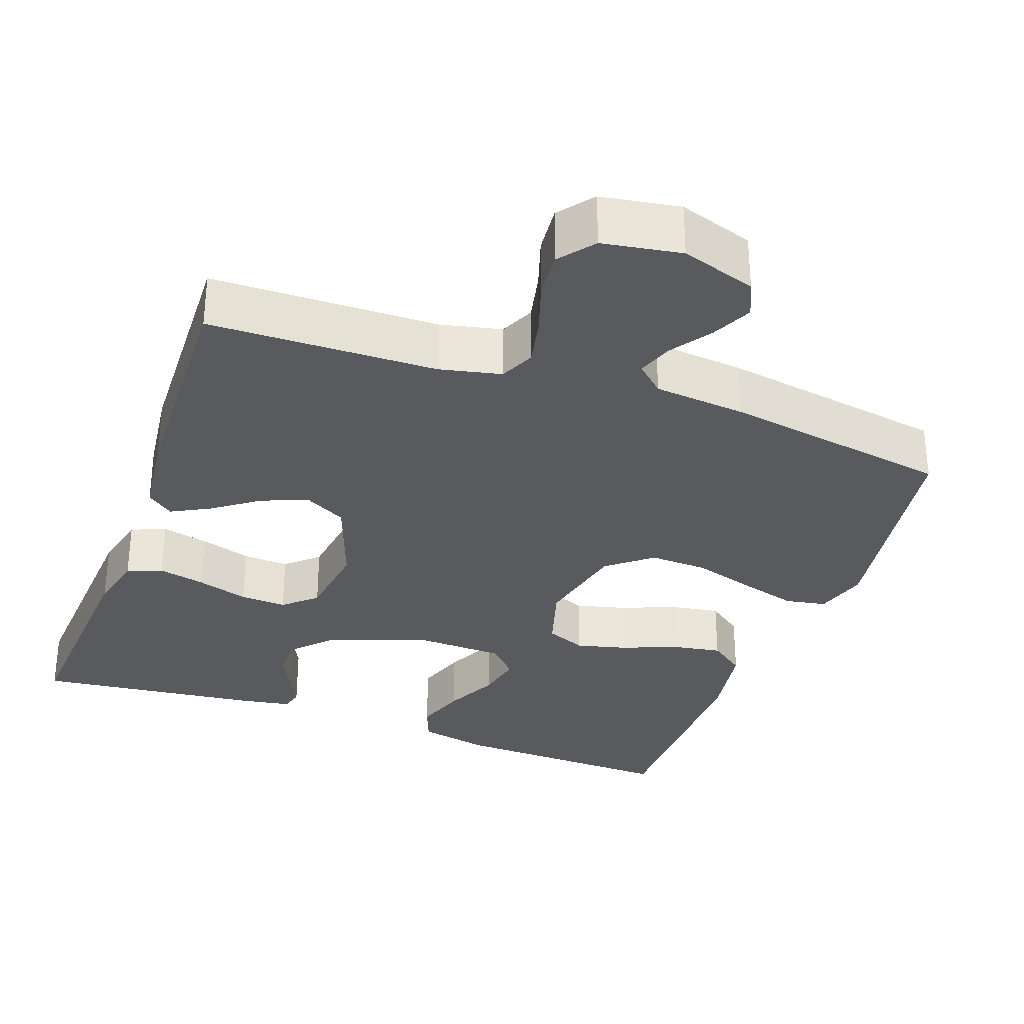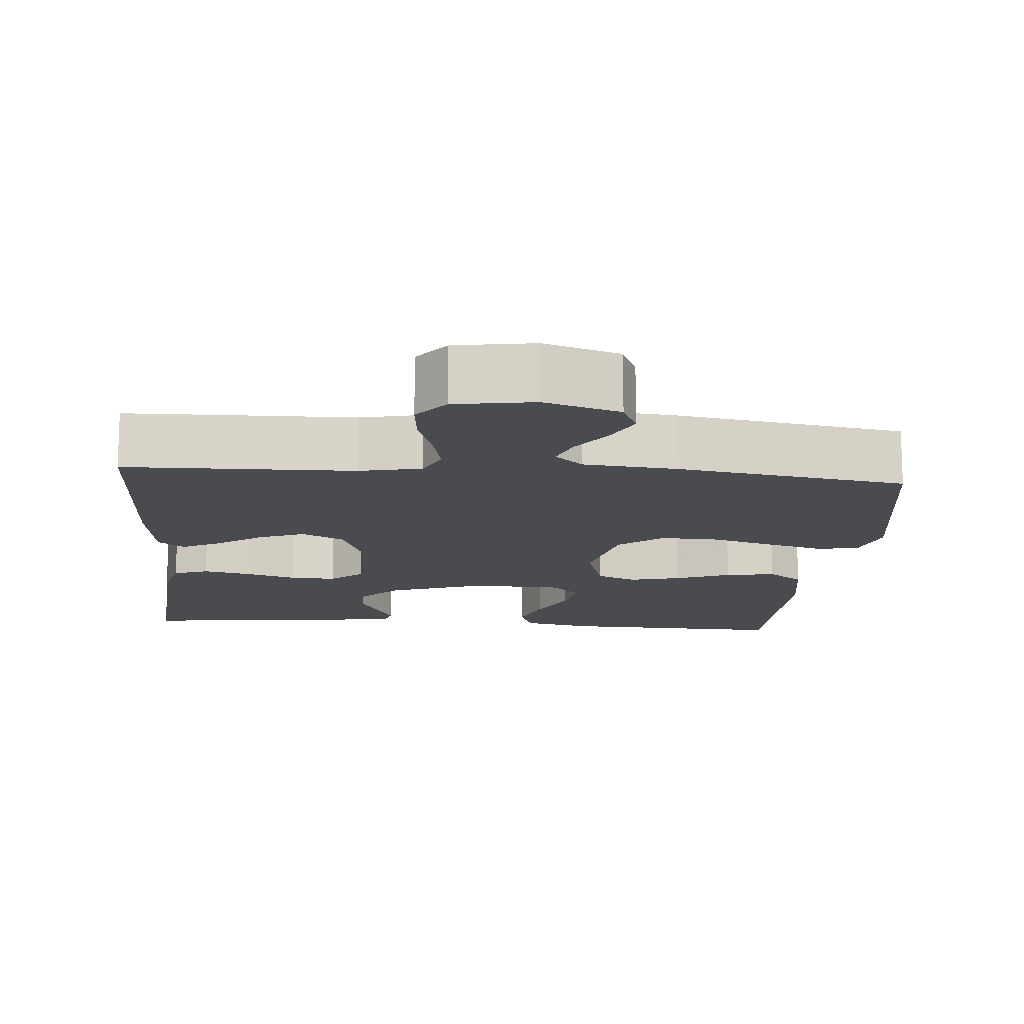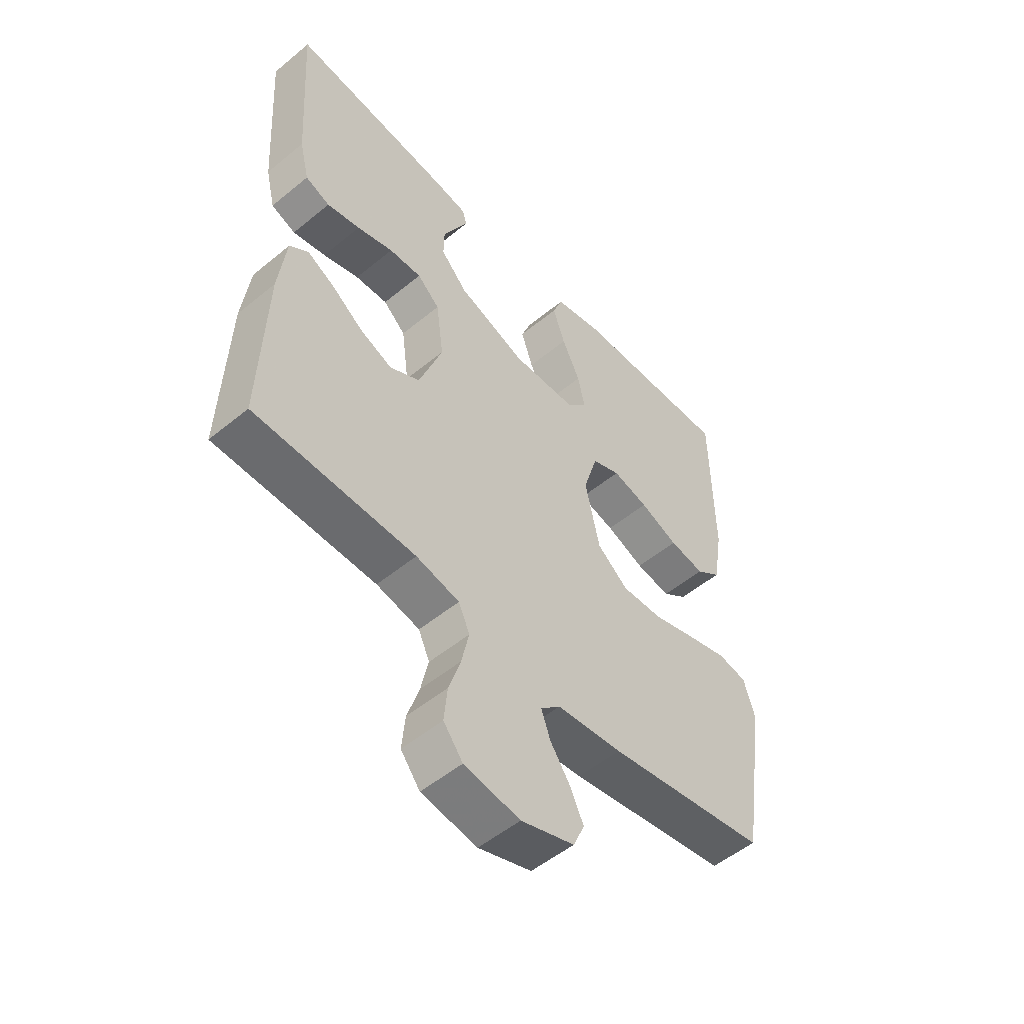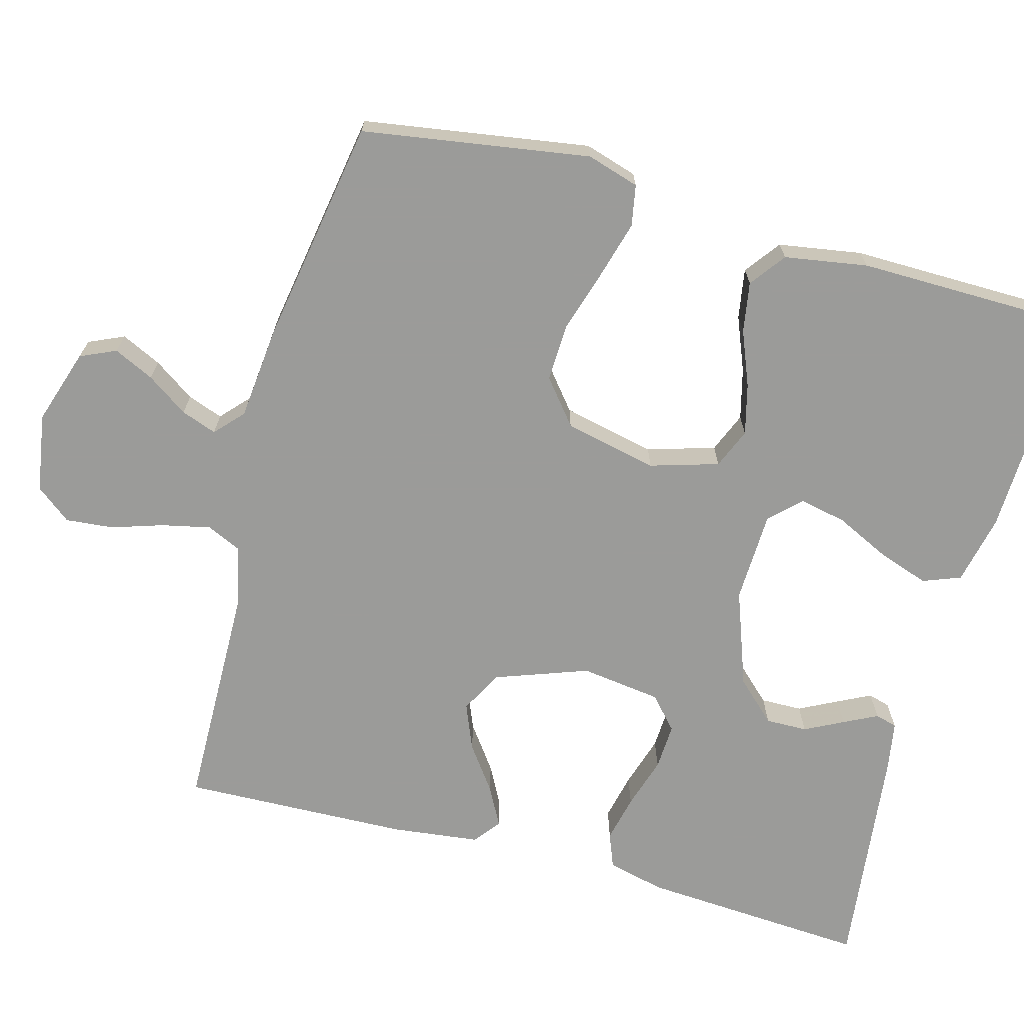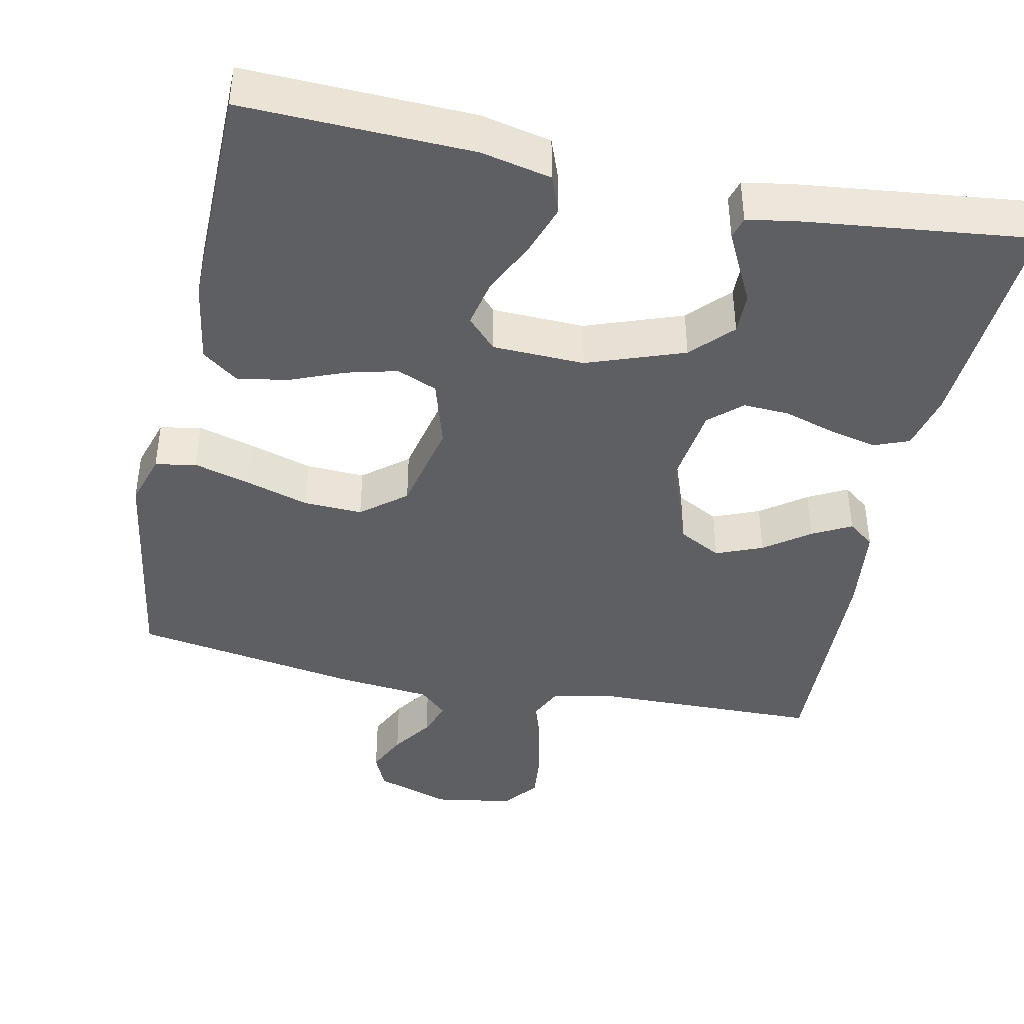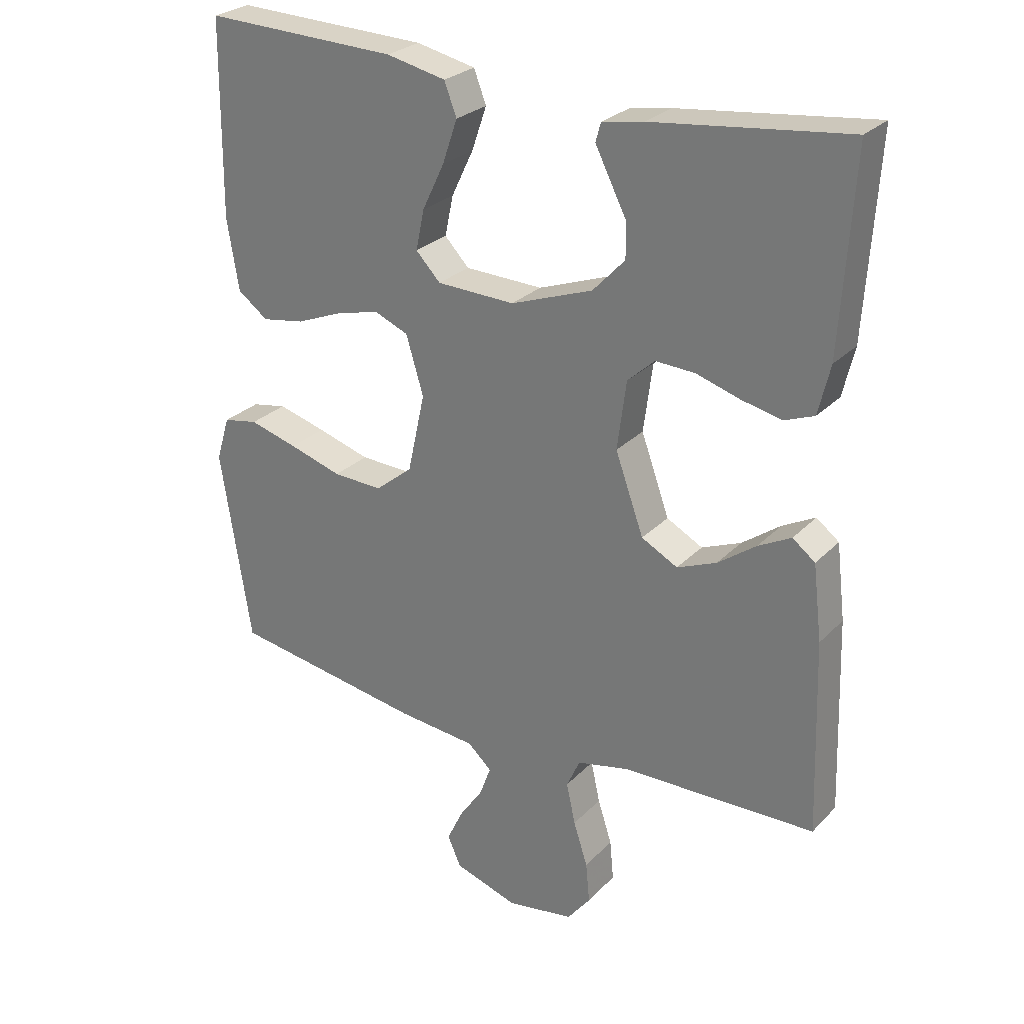
<metadata>
{"format":"obj","ext":"obj","renderer":"f3d","projection":"perspective","resolution":1024,"background":"white","views":[{"elev":-31.8,"azim":160.1,"up":"+Y"},{"elev":-13.8,"azim":175.2,"up":"+Y"},{"elev":-52.6,"azim":131.5,"up":"+Z"},{"elev":-69.6,"azim":-105.3,"up":"+Y"},{"elev":-42.0,"azim":-11.9,"up":"+Y"},{"elev":26.9,"azim":33.5,"up":"+Z"}]}
</metadata>
<code>
v -0.5 0.07 0.5
v -0.2 0.07 0.49
v -0.108 0.07 0.47
v -0.089 0.07 0.42
v -0.112 0.07 0.353
v -0.146 0.07 0.282
v -0.159 0.07 0.22
v -0.121 0.07 0.18
v 0 0.07 0.176
v 0.127 0.07 0.222
v 0.177 0.07 0.275
v 0.176 0.07 0.33
v 0.15 0.07 0.381
v 0.128 0.07 0.425
v 0.136 0.07 0.454
v 0.2 0.07 0.465
v 0.5 0.07 0.5
v 0.481 0.07 0.2
v 0.463 0.07 0.124
v 0.417 0.07 0.106
v 0.355 0.07 0.12
v 0.287 0.07 0.141
v 0.226 0.07 0.144
v 0.184 0.07 0.106
v 0.17 0.07 0
v 0.214 0.07 -0.122
v 0.27 0.07 -0.152
v 0.331 0.07 -0.127
v 0.39 0.07 -0.084
v 0.441 0.07 -0.057
v 0.476 0.07 -0.084
v 0.49 0.07 -0.2
v 0.5 0.07 -0.5
v 0.2 0.07 -0.506
v 0.119 0.07 -0.524
v 0.098 0.07 -0.57
v 0.112 0.07 -0.634
v 0.134 0.07 -0.702
v 0.14 0.07 -0.765
v 0.104 0.07 -0.811
v 0 0.07 -0.828
v -0.099 0.07 -0.796
v -0.12 0.07 -0.749
v -0.095 0.07 -0.696
v -0.058 0.07 -0.642
v -0.041 0.07 -0.595
v -0.078 0.07 -0.561
v -0.2 0.07 -0.549
v -0.5 0.07 -0.5
v -0.547 0.07 -0.2
v -0.526 0.07 -0.131
v -0.472 0.07 -0.121
v -0.397 0.07 -0.142
v -0.315 0.07 -0.167
v -0.238 0.07 -0.17
v -0.18 0.07 -0.123
v -0.153 0.07 0
v -0.18 0.07 0.09
v -0.233 0.07 0.112
v -0.3 0.07 0.095
v -0.372 0.07 0.066
v -0.438 0.07 0.055
v -0.485 0.07 0.09
v -0.503 0.07 0.2
v -0.5 0 0.5
v -0.2 0 0.49
v -0.108 0 0.47
v -0.089 0 0.42
v -0.112 0 0.353
v -0.146 0 0.282
v -0.159 0 0.22
v -0.121 0 0.18
v 0 0 0.176
v 0.127 0 0.222
v 0.177 0 0.275
v 0.176 0 0.33
v 0.15 0 0.381
v 0.128 0 0.425
v 0.136 0 0.454
v 0.2 0 0.465
v 0.5 0 0.5
v 0.481 0 0.2
v 0.463 0 0.124
v 0.417 0 0.106
v 0.355 0 0.12
v 0.287 0 0.141
v 0.226 0 0.144
v 0.184 0 0.106
v 0.17 0 0
v 0.214 0 -0.122
v 0.27 0 -0.152
v 0.331 0 -0.127
v 0.39 0 -0.084
v 0.441 0 -0.057
v 0.476 0 -0.084
v 0.49 0 -0.2
v 0.5 0 -0.5
v 0.2 0 -0.506
v 0.119 0 -0.524
v 0.098 0 -0.57
v 0.112 0 -0.634
v 0.134 0 -0.702
v 0.14 0 -0.765
v 0.104 0 -0.811
v 0 0 -0.828
v -0.099 0 -0.796
v -0.12 0 -0.749
v -0.095 0 -0.696
v -0.058 0 -0.642
v -0.041 0 -0.595
v -0.078 0 -0.561
v -0.2 0 -0.549
v -0.5 0 -0.5
v -0.547 0 -0.2
v -0.526 0 -0.131
v -0.472 0 -0.121
v -0.397 0 -0.142
v -0.315 0 -0.167
v -0.238 0 -0.17
v -0.18 0 -0.123
v -0.153 0 0
v -0.18 0 0.09
v -0.233 0 0.112
v -0.3 0 0.095
v -0.372 0 0.066
v -0.438 0 0.055
v -0.485 0 0.09
v -0.503 0 0.2
f 60 61 62 63
f 59 60 63 64
f 51 52 53 54
f 49 50 51 54
f 47 48 49 54
f 46 47 54 55
f 42 43 44 45
f 42 45 46
f 41 42 46
f 40 41 46
f 37 38 39 40
f 36 37 40 46
f 35 36 46 55
f 31 32 33 34
f 28 29 30 31
f 27 28 31 34
f 26 27 34 35
f 19 20 21 22
f 17 18 19 22
f 17 22 23
f 16 17 23 24
f 12 13 14 15
f 12 15 16
f 11 12 16 24
f 3 4 5 6
f 3 6 7
f 2 3 7
f 59 64 1 2
f 58 59 2 7
f 57 58 7 8
f 26 35 55 56
f 25 26 56 57
f 10 11 24 25
f 9 10 25 57
f 8 9 57
f 127 126 125 124
f 128 127 124 123
f 118 117 116 115
f 118 115 114 113
f 118 113 112 111
f 119 118 111 110
f 109 108 107 106
f 110 109 106
f 110 106 105
f 110 105 104
f 104 103 102 101
f 110 104 101 100
f 119 110 100 99
f 98 97 96 95
f 95 94 93 92
f 98 95 92 91
f 99 98 91 90
f 86 85 84 83
f 86 83 82 81
f 87 86 81
f 88 87 81 80
f 79 78 77 76
f 80 79 76
f 88 80 76 75
f 70 69 68 67
f 71 70 67
f 71 67 66
f 66 65 128 123
f 71 66 123 122
f 72 71 122 121
f 120 119 99 90
f 121 120 90 89
f 89 88 75 74
f 121 89 74 73
f 121 73 72
f 1 65 66 2
f 2 66 67 3
f 3 67 68 4
f 4 68 69 5
f 5 69 70 6
f 6 70 71 7
f 7 71 72 8
f 8 72 73 9
f 9 73 74 10
f 10 74 75 11
f 11 75 76 12
f 12 76 77 13
f 13 77 78 14
f 14 78 79 15
f 15 79 80 16
f 16 80 81 17
f 17 81 82 18
f 18 82 83 19
f 19 83 84 20
f 20 84 85 21
f 21 85 86 22
f 22 86 87 23
f 23 87 88 24
f 24 88 89 25
f 25 89 90 26
f 26 90 91 27
f 27 91 92 28
f 28 92 93 29
f 29 93 94 30
f 30 94 95 31
f 31 95 96 32
f 32 96 97 33
f 33 97 98 34
f 34 98 99 35
f 35 99 100 36
f 36 100 101 37
f 37 101 102 38
f 38 102 103 39
f 39 103 104 40
f 40 104 105 41
f 41 105 106 42
f 42 106 107 43
f 43 107 108 44
f 44 108 109 45
f 45 109 110 46
f 46 110 111 47
f 47 111 112 48
f 48 112 113 49
f 49 113 114 50
f 50 114 115 51
f 51 115 116 52
f 52 116 117 53
f 53 117 118 54
f 54 118 119 55
f 55 119 120 56
f 56 120 121 57
f 57 121 122 58
f 58 122 123 59
f 59 123 124 60
f 60 124 125 61
f 61 125 126 62
f 62 126 127 63
f 63 127 128 64
f 64 128 65 1

</code>
